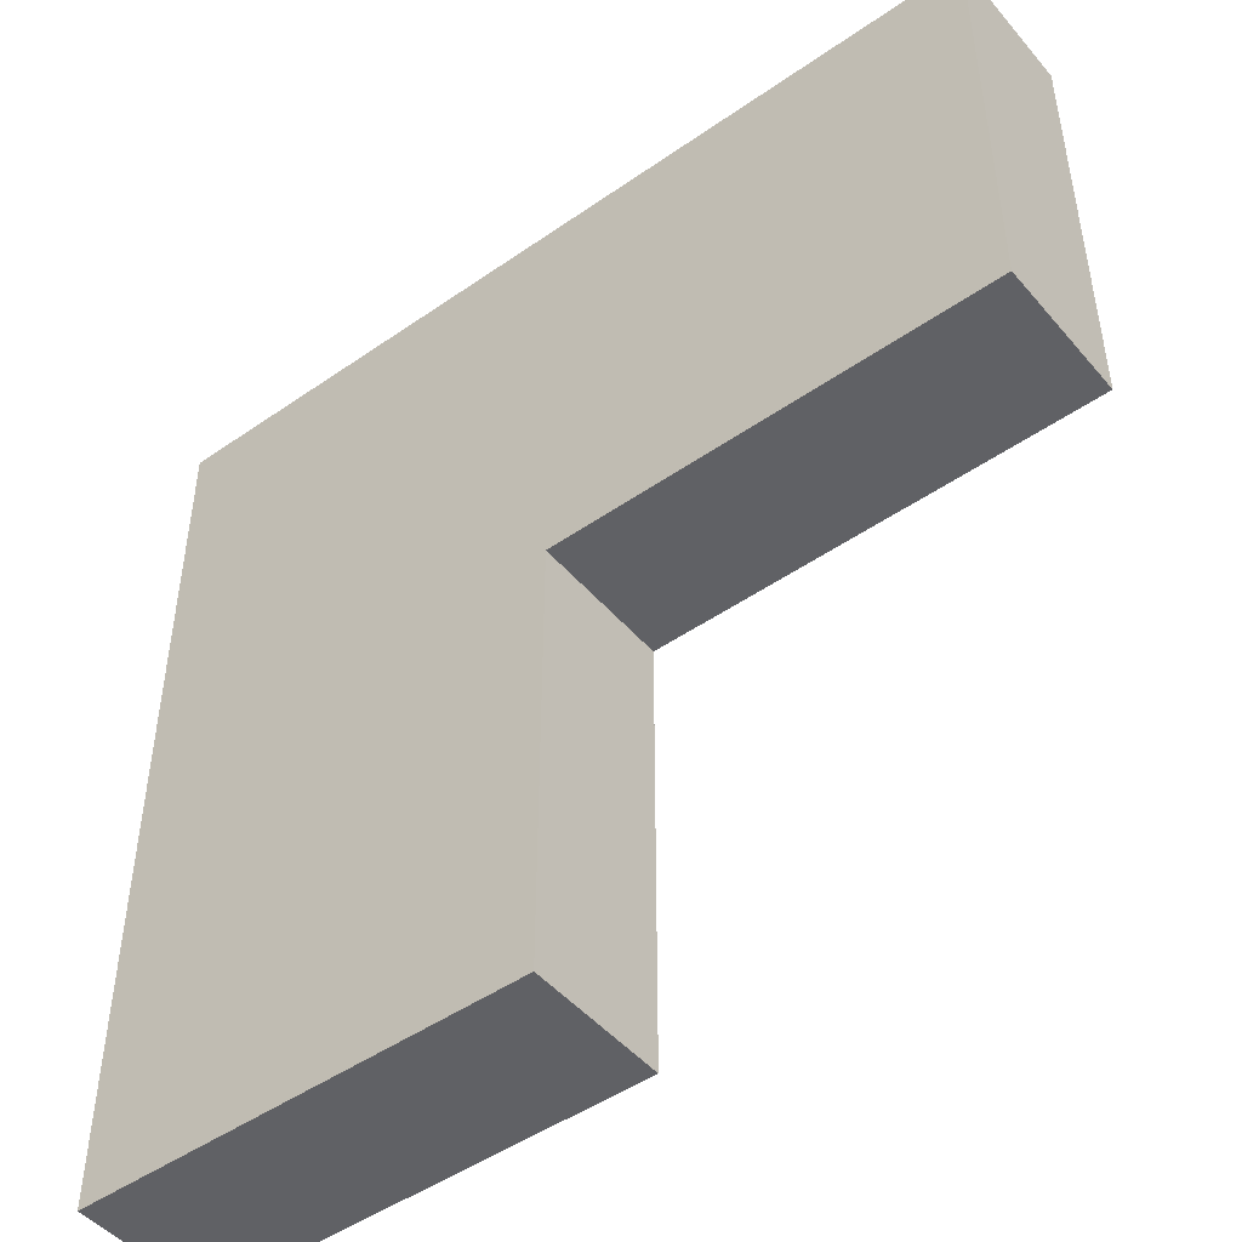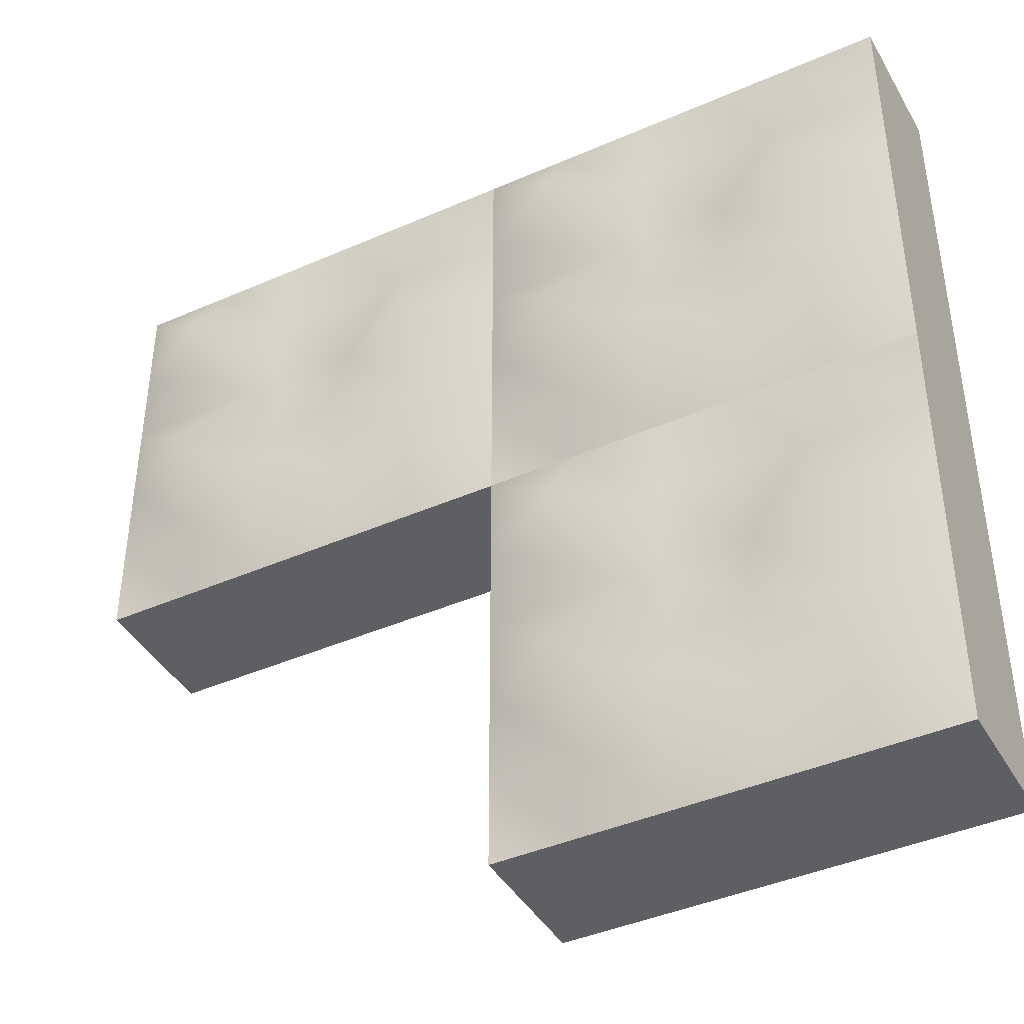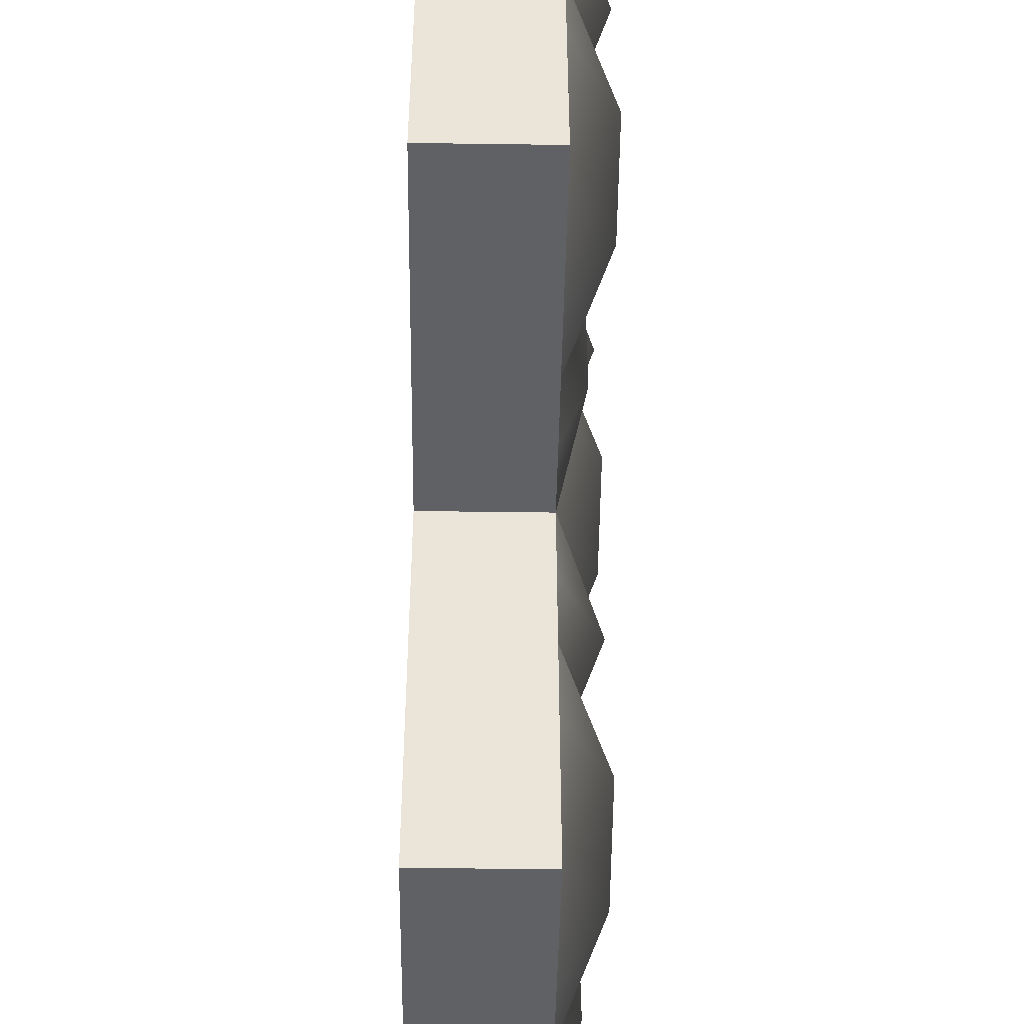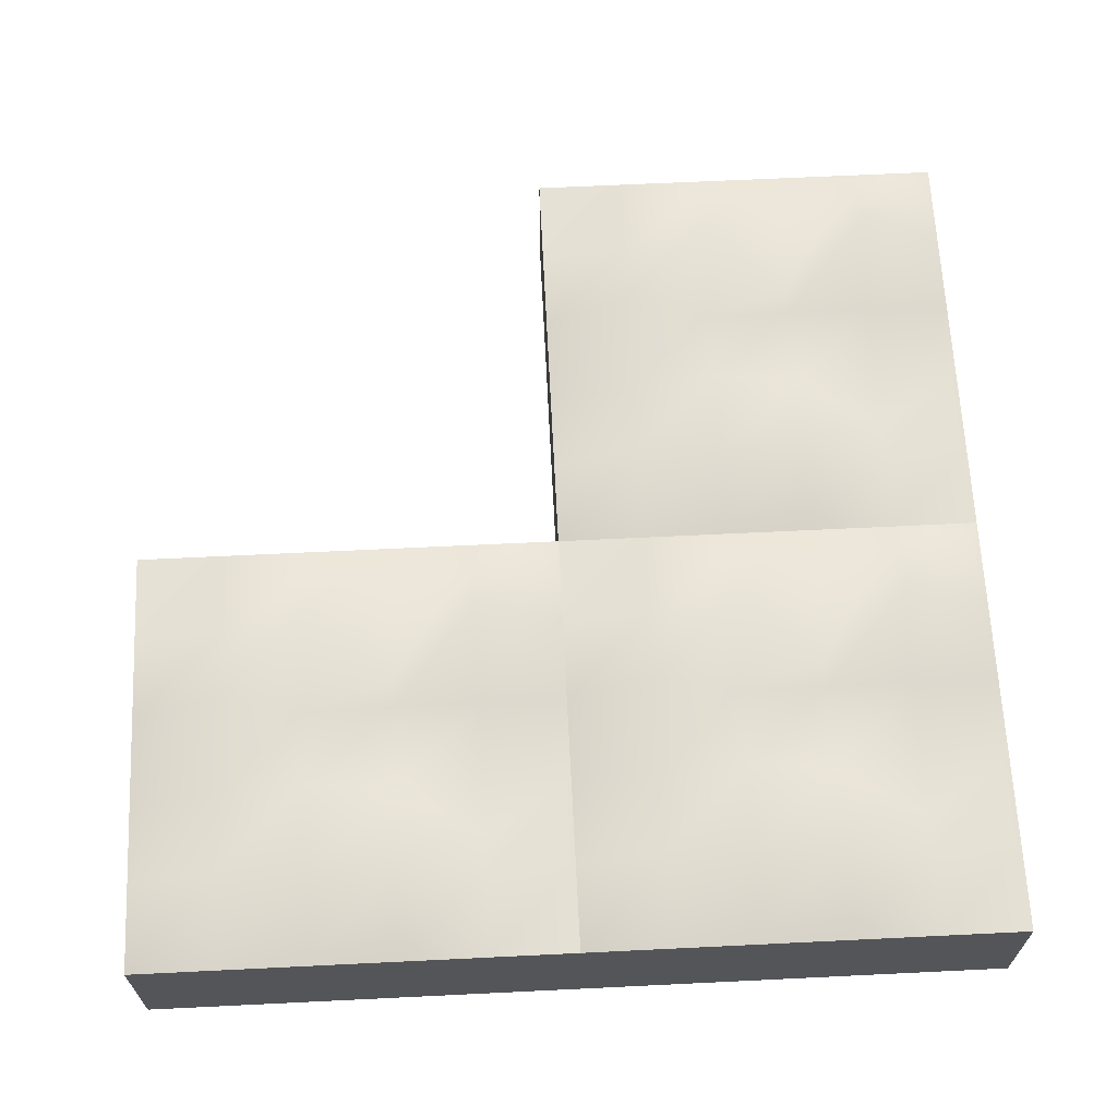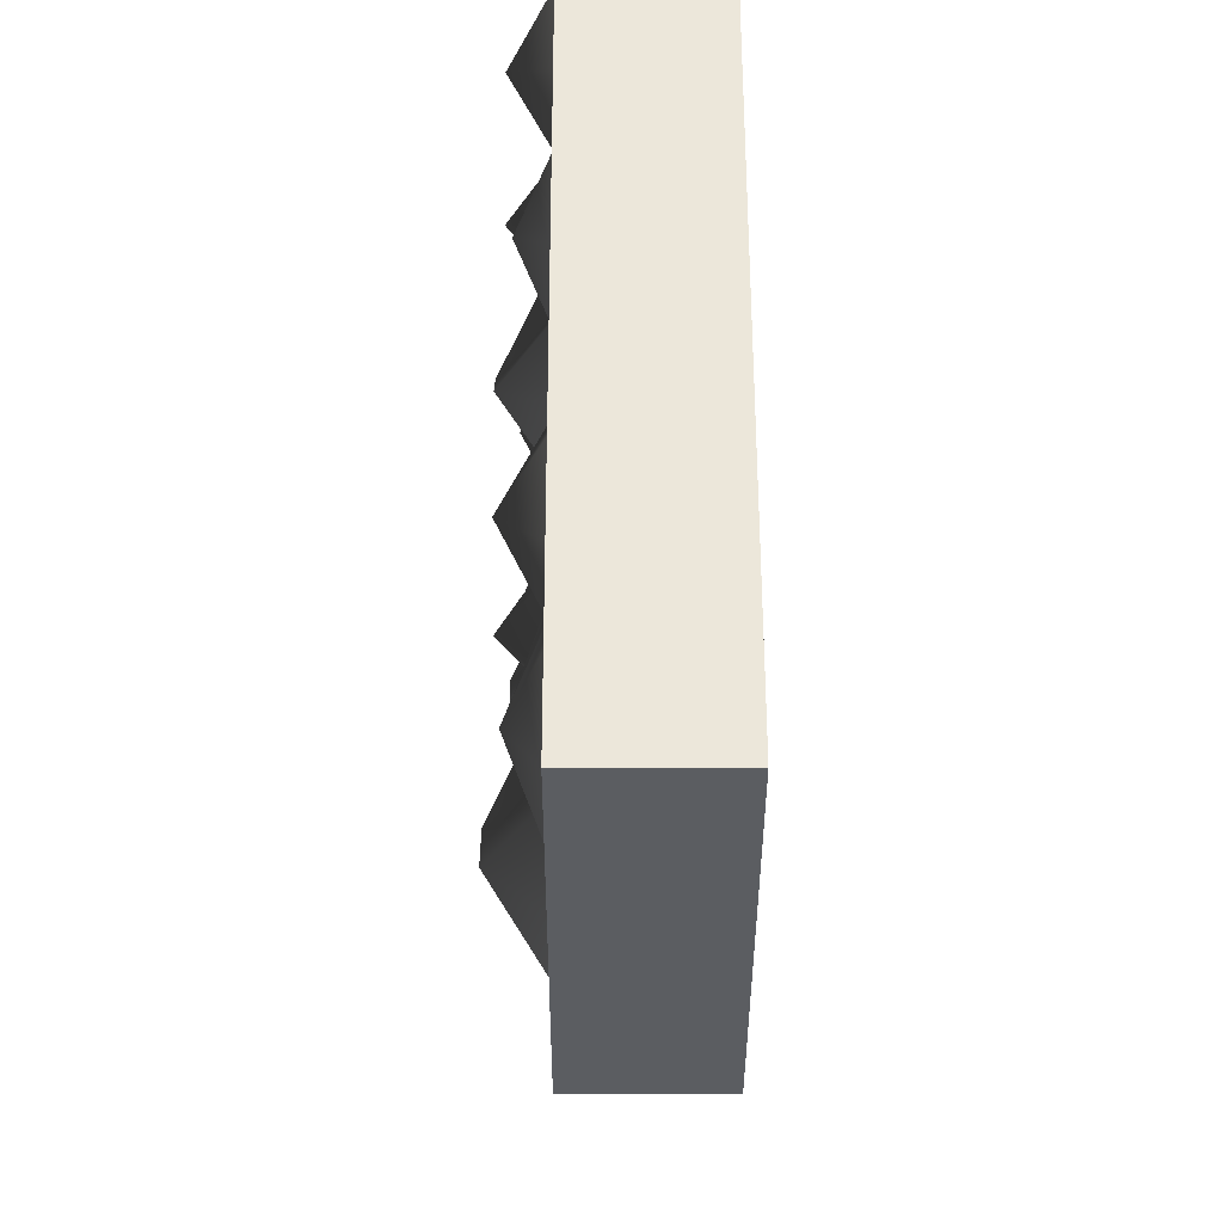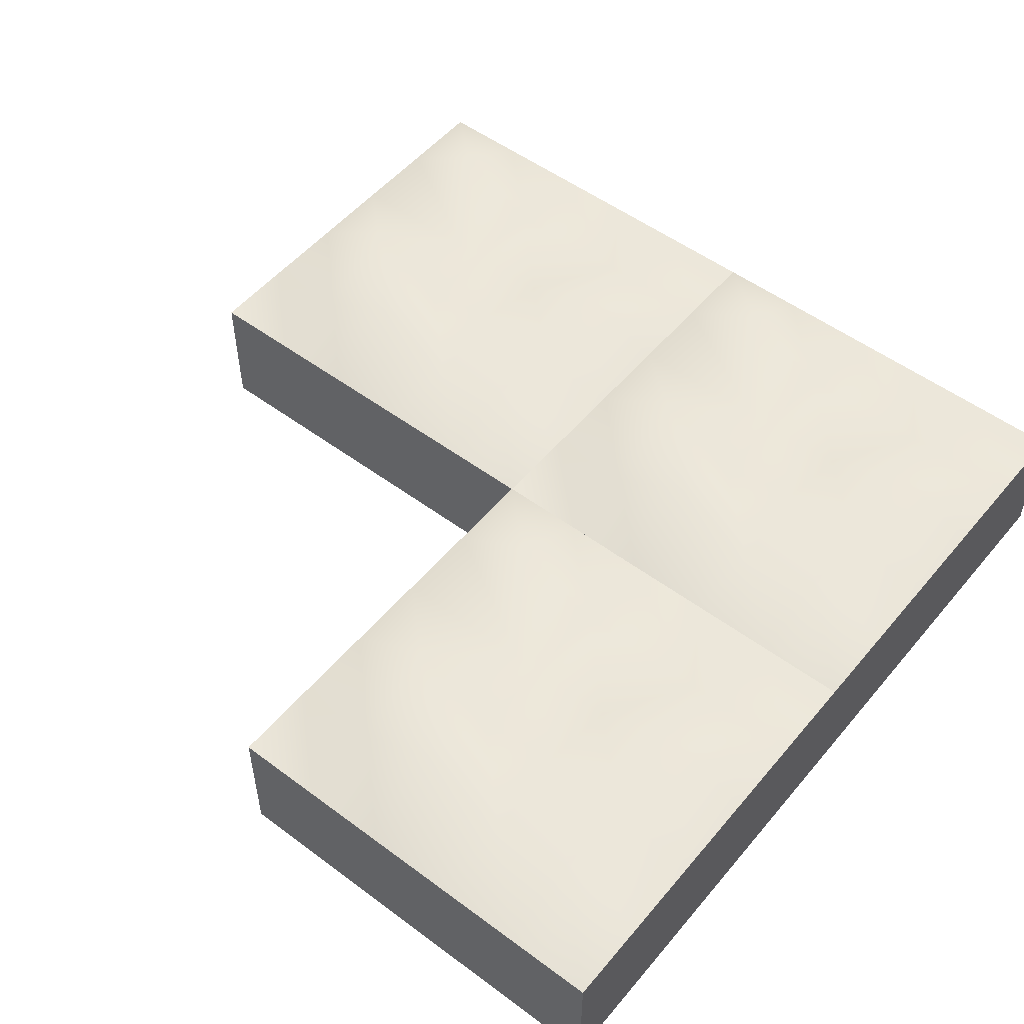
<metadata>
{"format":"obj","ext":"obj","renderer":"f3d","projection":"perspective","resolution":1024,"background":"white","views":[{"elev":-47.6,"azim":-141.9,"up":"+Y"},{"elev":-42.0,"azim":27.8,"up":"+Y"},{"elev":-46.0,"azim":-90.9,"up":"+Y"},{"elev":65.3,"azim":87.2,"up":"+Z"},{"elev":-36.1,"azim":90.0,"up":"+Y"},{"elev":52.4,"azim":38.7,"up":"+Z"}]}
</metadata>
<code>
v 0.5002 -0.4999 0.1592
v 0.5002 -0.3999 0.1592
v 0.5002 -0.2999 0.1592
v 0.5002 -0.1999 0.1592
v 0.5002 -0.09995 0.1592
v 0.5002 5.5e-05 0.1592
v 0.5002 -0.4999 0.000157
v 0.5002 -0.3999 0.000157
v 0.5002 -0.2999 0.000157
v 0.5002 -0.1999 0.000157
v 0.5002 -0.09995 0.000157
v 0.5002 5.5e-05 0.000157
v 0.4002 -0.4999 0.000136
v 0.4002 -0.3999 0.000136
v 0.4002 -0.2999 0.000136
v 0.4002 -0.1999 0.000136
v 0.4002 -0.09995 0.000136
v 0.4002 5.5e-05 0.000136
v 0.3002 -0.4999 0.000114
v 0.3002 -0.3999 0.000114
v 0.3002 -0.2999 0.000114
v 0.3002 -0.1999 0.000114
v 0.3002 -0.09995 0.000114
v 0.3002 5.5e-05 0.000114
v 0.2002 -0.4999 9.3e-05
v 0.2002 -0.3999 9.3e-05
v 0.2002 -0.2999 9.3e-05
v 0.2002 -0.1999 9.3e-05
v 0.2002 -0.09995 9.3e-05
v 0.2002 5.5e-05 9.3e-05
v 0.1002 -0.4999 7.2e-05
v 0.1002 -0.3999 7.2e-05
v 0.1002 -0.2999 7.2e-05
v 0.1002 -0.1999 7.2e-05
v 0.1002 -0.09995 7.2e-05
v 0.1002 5.5e-05 7.2e-05
v 0.00022 -0.4999 5e-05
v 0.00022 -0.3999 5e-05
v 0.00022 -0.2999 5e-05
v 0.00022 -0.1999 5e-05
v 0.00022 -0.09995 5e-05
v 0.00022 5.5e-05 5e-05
v 0.000186 -0.4999 0.1591
v 0.000186 -0.3999 0.1591
v 0.000186 -0.2999 0.1591
v 0.000186 -0.1999 0.1591
v 0.000186 -0.09995 0.1591
v 0.000186 5.5e-05 0.1591
v 0.1002 -0.4999 0.1591
v 0.1002 -0.3999 0.1591
v 0.1002 -0.2999 0.2202
v 0.1686 -0.1999 0.1591
v 0.1002 -0.09995 0.2154
v 0.1002 5.5e-05 0.1591
v 0.2002 -0.4999 0.1591
v 0.2002 -0.3999 0.2163
v 0.2002 -0.2999 0.1591
v 0.2002 -0.1999 0.1591
v 0.2002 -0.09995 0.1591
v 0.2002 5.5e-05 0.1591
v 0.3002 -0.4999 0.1591
v 0.3002 -0.3999 0.1591
v 0.3002 -0.2999 0.1877
v 0.3002 -0.1999 0.1591
v 0.3609 -0.09995 0.1592
v 0.3002 5.5e-05 0.1591
v 0.4002 -0.4999 0.1592
v 0.4002 -0.3999 0.1942
v 0.4002 -0.2999 0.1592
v 0.4002 -0.1999 0.204
v 0.4002 -0.09995 0.1592
v 0.4002 5.5e-05 0.1592
v 0.5002 -0.000247 0.1592
v 0.5002 0.09975 0.1592
v 0.5002 0.1998 0.1592
v 0.5002 0.2998 0.1592
v 0.5002 0.3998 0.1592
v 0.5002 0.4998 0.1592
v 0.5002 -0.000247 0.000157
v 0.5002 0.09975 0.000157
v 0.5002 0.1998 0.000157
v 0.5002 0.2998 0.000157
v 0.5002 0.3998 0.000157
v 0.5002 0.4998 0.000157
v 0.4002 -0.000247 0.000136
v 0.4002 0.09975 0.000136
v 0.4002 0.1998 0.000136
v 0.4002 0.2998 0.000136
v 0.4002 0.3998 0.000136
v 0.4002 0.4998 0.000136
v 0.3002 -0.000247 0.000114
v 0.3002 0.09975 0.000114
v 0.3002 0.1998 0.000114
v 0.3002 0.2998 0.000114
v 0.3002 0.3998 0.000114
v 0.3002 0.4998 0.000114
v 0.2002 -0.000247 9.3e-05
v 0.2002 0.09975 9.3e-05
v 0.2002 0.1998 9.3e-05
v 0.2002 0.2998 9.3e-05
v 0.2002 0.3998 9.3e-05
v 0.2002 0.4998 9.3e-05
v 0.1002 -0.000247 7.2e-05
v 0.1002 0.09975 7.2e-05
v 0.1002 0.1998 7.2e-05
v 0.1002 0.2998 7.2e-05
v 0.1002 0.3998 7.2e-05
v 0.1002 0.4998 7.2e-05
v 0.00022 -0.000247 5e-05
v 0.00022 0.09975 5e-05
v 0.00022 0.1998 5e-05
v 0.00022 0.2998 5e-05
v 0.00022 0.3998 5e-05
v 0.00022 0.4998 5e-05
v 0.000186 -0.000247 0.1591
v 0.000186 0.09975 0.1591
v 0.000186 0.1998 0.1591
v 0.000186 0.2998 0.1591
v 0.000186 0.3998 0.1591
v 0.000186 0.4998 0.1591
v 0.1002 -0.000247 0.1591
v 0.1002 0.09975 0.1591
v 0.1002 0.1998 0.2202
v 0.1686 0.2998 0.1591
v 0.1002 0.3998 0.2154
v 0.1002 0.4998 0.1591
v 0.2002 -0.000247 0.1591
v 0.2002 0.09975 0.2163
v 0.2002 0.1998 0.1591
v 0.2002 0.2998 0.1591
v 0.2002 0.3998 0.1591
v 0.2002 0.4998 0.1591
v 0.3002 -0.000247 0.1591
v 0.3002 0.09975 0.1591
v 0.3002 0.1998 0.1877
v 0.3002 0.2998 0.1591
v 0.3609 0.3998 0.1592
v 0.3002 0.4998 0.1591
v 0.4002 -0.000247 0.1592
v 0.4002 0.09975 0.1942
v 0.4002 0.1998 0.1592
v 0.4002 0.2998 0.204
v 0.4002 0.3998 0.1592
v 0.4002 0.4998 0.1592
v 0.000186 -0.000247 0.1591
v 0.000186 0.09975 0.1591
v 0.000186 0.1998 0.1591
v 0.000186 0.2998 0.1591
v 0.000186 0.3998 0.1591
v 0.000186 0.4998 0.1591
v 0.00022 -0.000247 5e-05
v 0.00022 0.09975 5e-05
v 0.00022 0.1998 5e-05
v 0.00022 0.2998 5e-05
v 0.00022 0.3998 5e-05
v 0.00022 0.4998 5e-05
v -0.09978 -0.000247 2.9e-05
v -0.09978 0.09975 2.9e-05
v -0.09978 0.1998 2.9e-05
v -0.09978 0.2998 2.9e-05
v -0.09978 0.3998 2.9e-05
v -0.09978 0.4998 2.9e-05
v -0.1998 -0.000247 7e-06
v -0.1998 0.09975 7e-06
v -0.1998 0.1998 7e-06
v -0.1998 0.2998 7e-06
v -0.1998 0.3998 7e-06
v -0.1998 0.4998 7e-06
v -0.2998 -0.000247 -1.4e-05
v -0.2998 0.09975 -1.4e-05
v -0.2998 0.1998 -1.4e-05
v -0.2998 0.2998 -1.4e-05
v -0.2998 0.3998 -1.4e-05
v -0.2998 0.4998 -1.4e-05
v -0.3998 -0.000247 -3.5e-05
v -0.3998 0.09975 -3.5e-05
v -0.3998 0.1998 -3.5e-05
v -0.3998 0.2998 -3.5e-05
v -0.3998 0.3998 -3.5e-05
v -0.3998 0.4998 -3.5e-05
v -0.4998 -0.000247 -5.7e-05
v -0.4998 0.09975 -5.7e-05
v -0.4998 0.1998 -5.7e-05
v -0.4998 0.2998 -5.7e-05
v -0.4998 0.3998 -5.7e-05
v -0.4998 0.4998 -5.7e-05
v -0.4998 -0.000247 0.159
v -0.4998 0.09975 0.159
v -0.4998 0.1998 0.159
v -0.4998 0.2998 0.159
v -0.4998 0.3998 0.159
v -0.4998 0.4998 0.159
v -0.3998 -0.000247 0.159
v -0.3998 0.09975 0.159
v -0.3998 0.1998 0.2201
v -0.3314 0.2998 0.159
v -0.3998 0.3998 0.2153
v -0.3998 0.4998 0.159
v -0.2998 -0.000247 0.159
v -0.2998 0.09975 0.2162
v -0.2998 0.1998 0.159
v -0.2998 0.2998 0.159
v -0.2998 0.3998 0.159
v -0.2998 0.4998 0.159
v -0.1998 -0.000247 0.159
v -0.1998 0.09975 0.159
v -0.1998 0.1998 0.1876
v -0.1998 0.2998 0.159
v -0.1391 0.3998 0.159
v -0.1998 0.4998 0.159
v -0.09981 -0.000247 0.1591
v -0.09982 0.09975 0.1941
v -0.09981 0.1998 0.1591
v -0.09982 0.2998 0.2039
v -0.09981 0.3998 0.1591
v -0.09981 0.4998 0.1591
o 1100_1101
f 7 8 2 1
f 8 9 3 2
f 9 10 4 3
f 10 11 5 4
f 11 12 6 5
f 13 14 8 7
f 19 20 14 13
f 25 26 20 19
f 31 32 26 25
f 37 38 32 31
f 14 15 9 8
f 20 21 15 14
f 26 27 21 20
f 32 33 27 26
f 38 39 33 32
f 15 16 10 9
f 21 22 16 15
f 27 28 22 21
f 33 34 28 27
f 39 40 34 33
f 16 17 11 10
f 22 23 17 16
f 28 29 23 22
f 34 35 29 28
f 40 41 35 34
f 17 18 12 11
f 23 24 18 17
f 29 30 24 23
f 35 36 30 29
f 41 42 36 35
f 43 44 38 37
f 44 45 39 38
f 45 46 40 39
f 46 47 41 40
f 47 48 42 41
f 49 50 44 43
f 55 56 50 49
f 61 62 56 55
f 67 68 62 61
f 1 2 68 67
f 50 51 45 44
f 56 57 51 50
f 62 63 57 56
f 68 69 63 62
f 2 3 69 68
f 51 52 46 45
f 57 58 52 51
f 63 64 58 57
f 69 70 64 63
f 3 4 70 69
f 52 53 47 46
f 58 59 53 52
f 64 65 59 58
f 70 71 65 64
f 4 5 71 70
f 53 54 48 47
f 59 60 54 53
f 65 66 60 59
f 71 72 66 65
f 5 6 72 71
f 12 18 72 6
f 18 24 66 72
f 24 30 60 66
f 30 36 54 60
f 36 42 48 54
f 37 31 49 43
f 31 25 55 49
f 25 19 61 55
f 19 13 67 61
f 13 7 1 67
f 79 80 74 73
f 80 81 75 74
f 81 82 76 75
f 82 83 77 76
f 83 84 78 77
f 85 86 80 79
f 91 92 86 85
f 97 98 92 91
f 103 104 98 97
f 109 110 104 103
f 86 87 81 80
f 92 93 87 86
f 98 99 93 92
f 104 105 99 98
f 110 111 105 104
f 87 88 82 81
f 93 94 88 87
f 99 100 94 93
f 105 106 100 99
f 111 112 106 105
f 88 89 83 82
f 94 95 89 88
f 100 101 95 94
f 106 107 101 100
f 112 113 107 106
f 89 90 84 83
f 95 96 90 89
f 101 102 96 95
f 107 108 102 101
f 113 114 108 107
f 115 116 110 109
f 116 117 111 110
f 117 118 112 111
f 118 119 113 112
f 119 120 114 113
f 121 122 116 115
f 127 128 122 121
f 133 134 128 127
f 139 140 134 133
f 73 74 140 139
f 122 123 117 116
f 128 129 123 122
f 134 135 129 128
f 140 141 135 134
f 74 75 141 140
f 123 124 118 117
f 129 130 124 123
f 135 136 130 129
f 141 142 136 135
f 75 76 142 141
f 124 125 119 118
f 130 131 125 124
f 136 137 131 130
f 142 143 137 136
f 76 77 143 142
f 125 126 120 119
f 131 132 126 125
f 137 138 132 131
f 143 144 138 137
f 77 78 144 143
f 84 90 144 78
f 90 96 138 144
f 96 102 132 138
f 102 108 126 132
f 108 114 120 126
f 109 103 121 115
f 103 97 127 121
f 97 91 133 127
f 91 85 139 133
f 85 79 73 139
f 151 152 146 145
f 152 153 147 146
f 153 154 148 147
f 154 155 149 148
f 155 156 150 149
f 157 158 152 151
f 163 164 158 157
f 169 170 164 163
f 175 176 170 169
f 181 182 176 175
f 158 159 153 152
f 164 165 159 158
f 170 171 165 164
f 176 177 171 170
f 182 183 177 176
f 159 160 154 153
f 165 166 160 159
f 171 172 166 165
f 177 178 172 171
f 183 184 178 177
f 160 161 155 154
f 166 167 161 160
f 172 173 167 166
f 178 179 173 172
f 184 185 179 178
f 161 162 156 155
f 167 168 162 161
f 173 174 168 167
f 179 180 174 173
f 185 186 180 179
f 187 188 182 181
f 188 189 183 182
f 189 190 184 183
f 190 191 185 184
f 191 192 186 185
f 193 194 188 187
f 199 200 194 193
f 205 206 200 199
f 211 212 206 205
f 145 146 212 211
f 194 195 189 188
f 200 201 195 194
f 206 207 201 200
f 212 213 207 206
f 146 147 213 212
f 195 196 190 189
f 201 202 196 195
f 207 208 202 201
f 213 214 208 207
f 147 148 214 213
f 196 197 191 190
f 202 203 197 196
f 208 209 203 202
f 214 215 209 208
f 148 149 215 214
f 197 198 192 191
f 203 204 198 197
f 209 210 204 203
f 215 216 210 209
f 149 150 216 215
f 156 162 216 150
f 162 168 210 216
f 168 174 204 210
f 174 180 198 204
f 180 186 192 198
f 181 175 193 187
f 175 169 199 193
f 169 163 205 199
f 163 157 211 205
f 157 151 145 211

</code>
